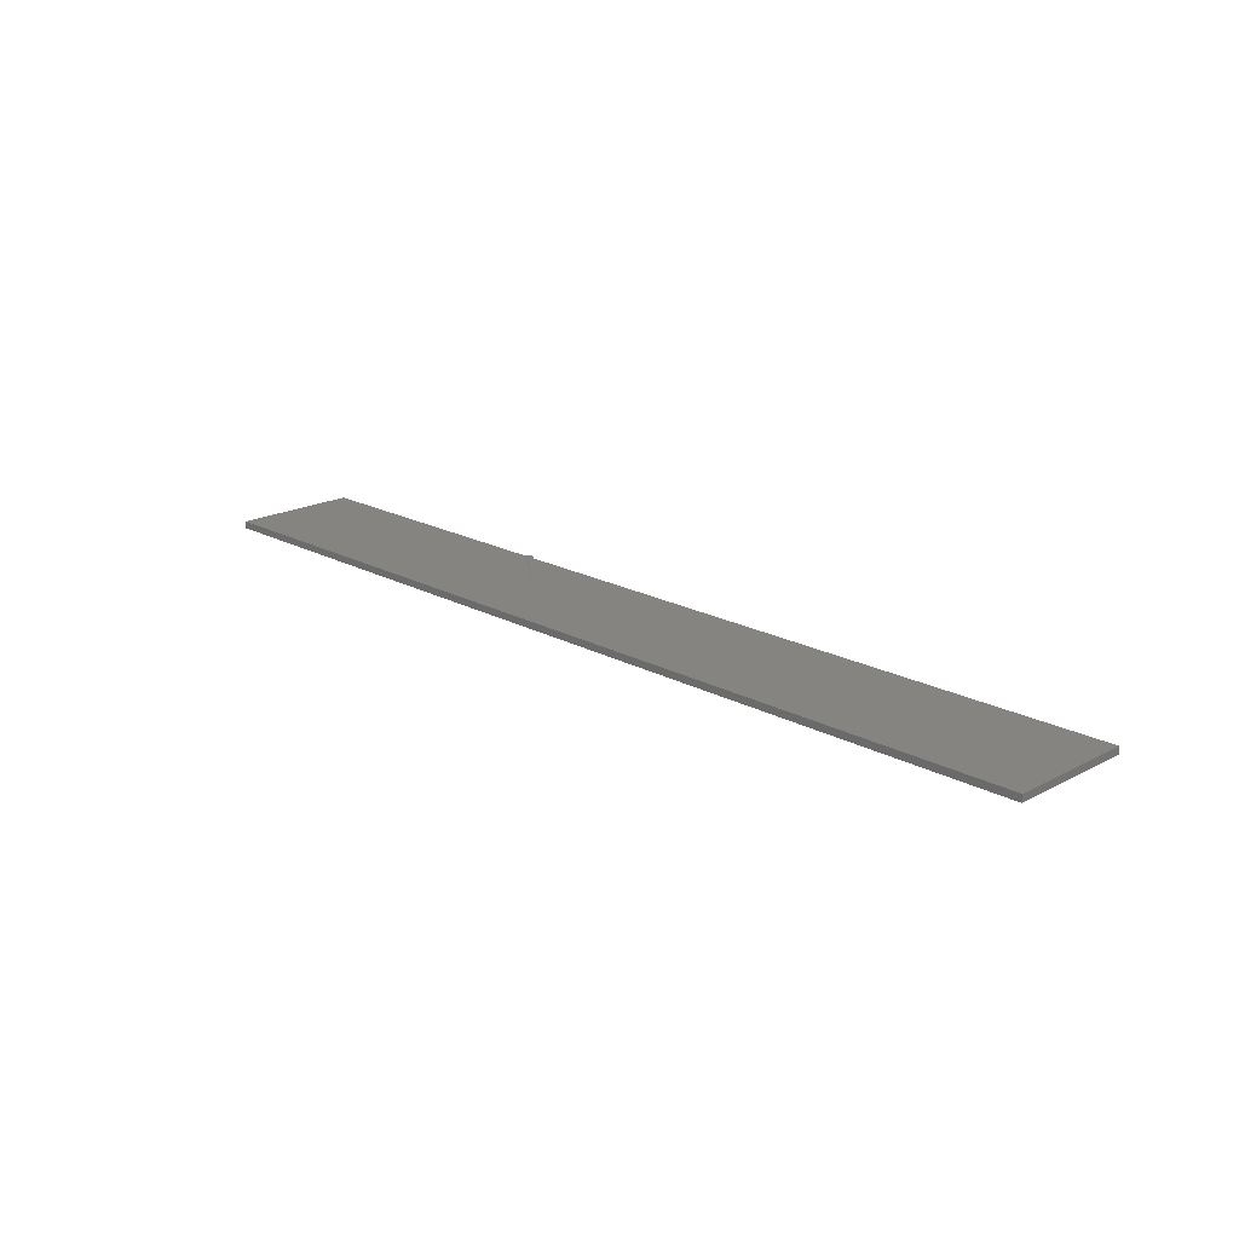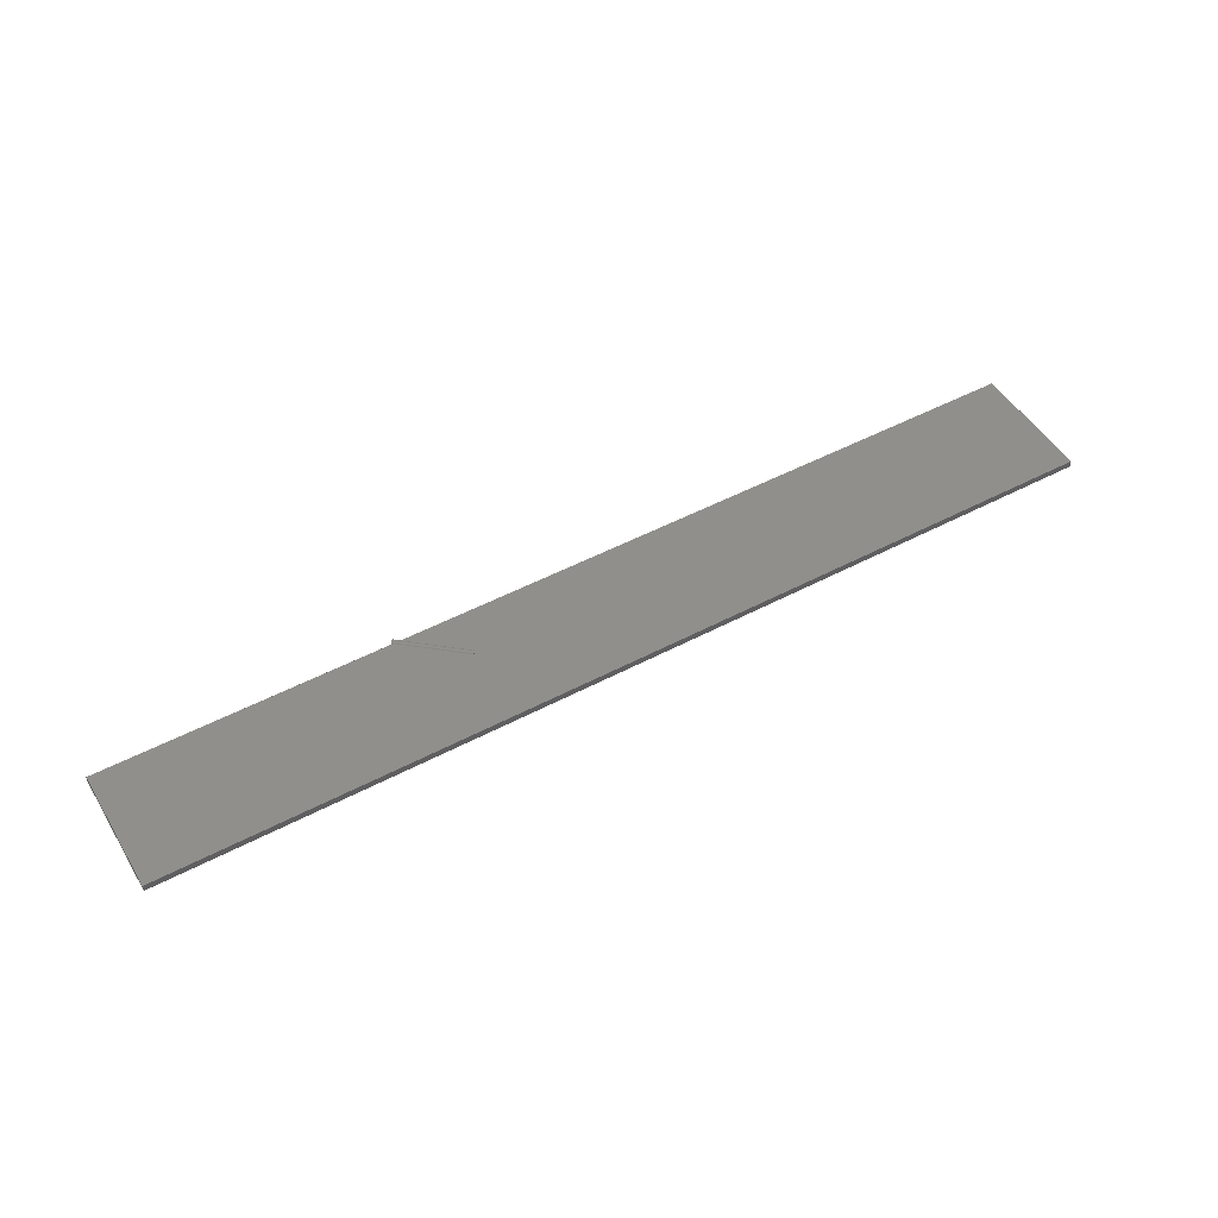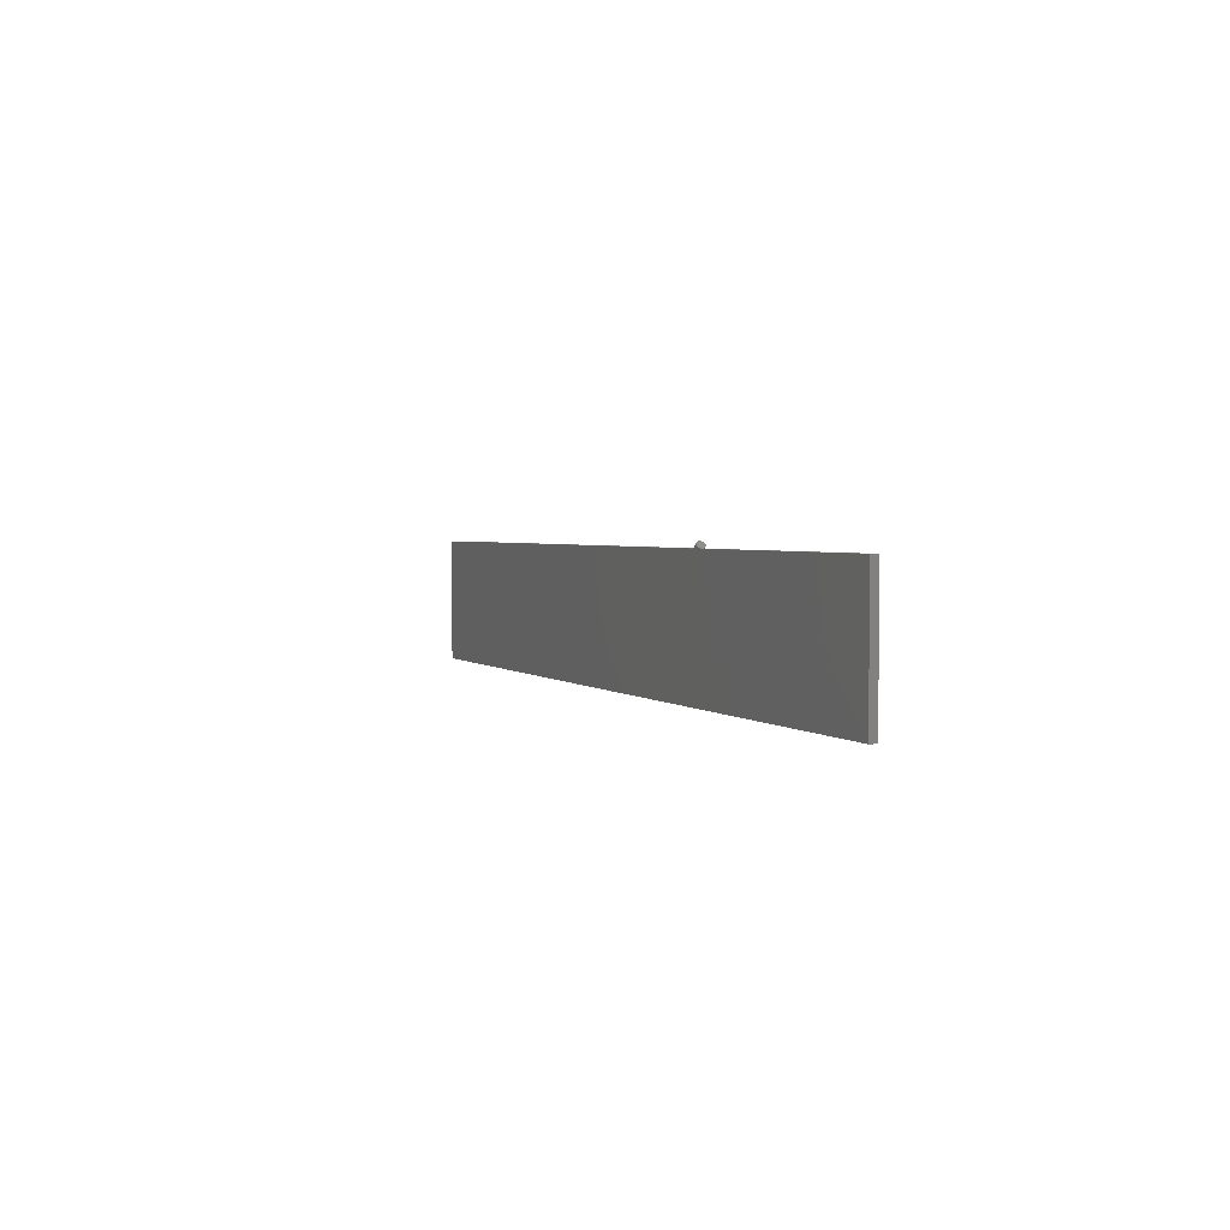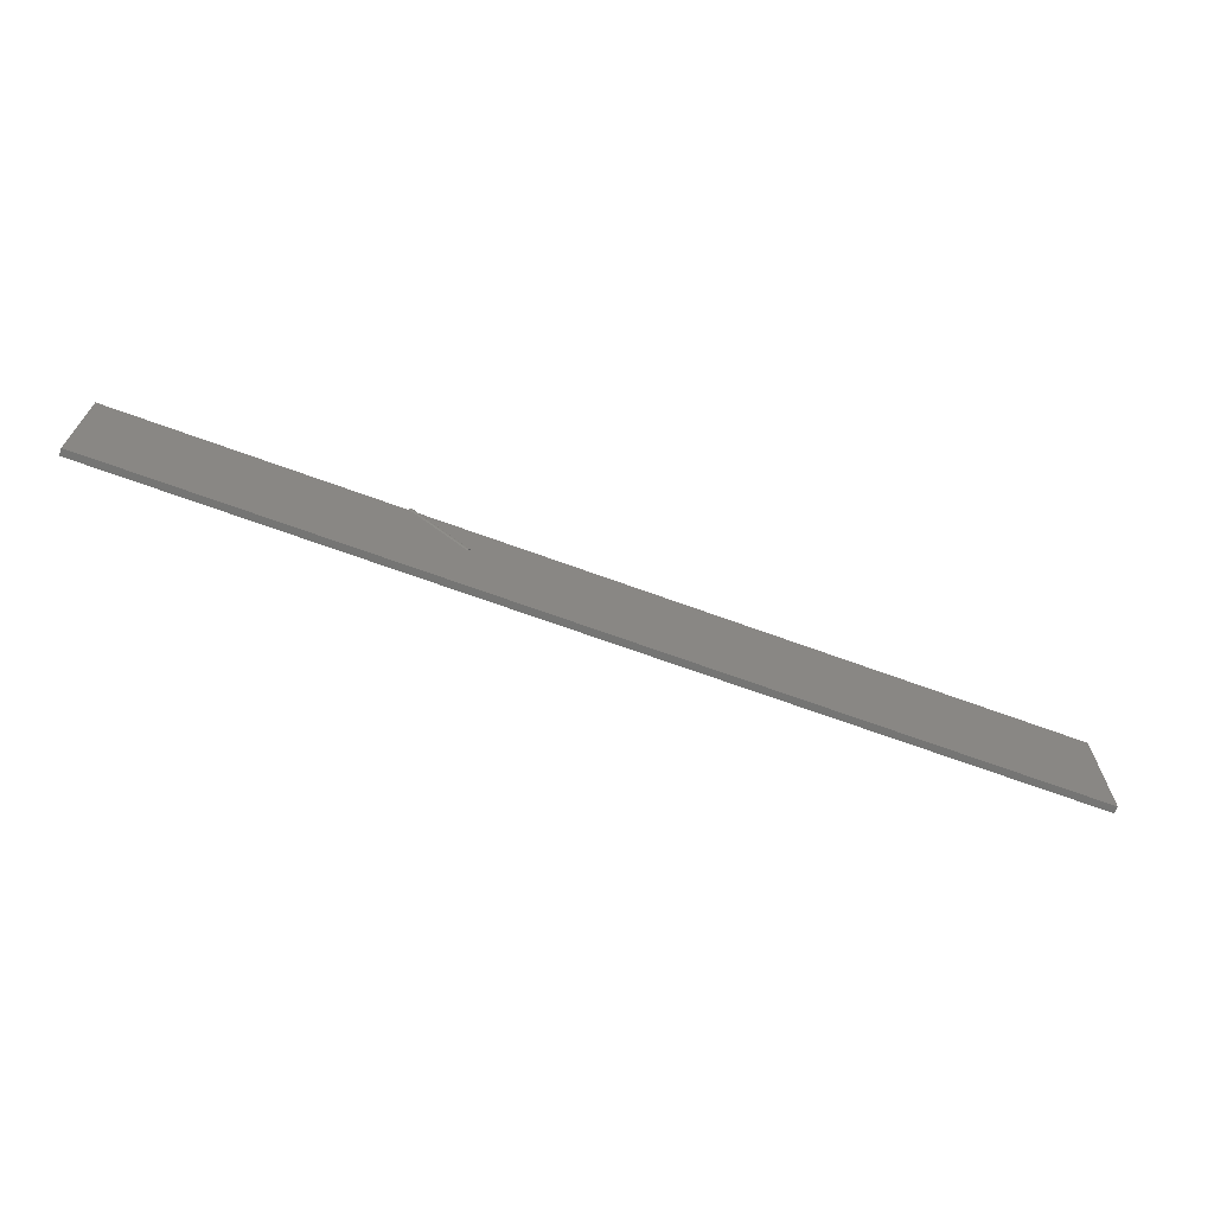
<metadata>
{"format":"stl","ext":"stl","renderer":"f3d","projection":"perspective","resolution":1024,"background":"white","views":[{"elev":19.4,"azim":45.3,"up":"+Z"},{"elev":49.7,"azim":-30.3,"up":"+Z"},{"elev":2.5,"azim":-111.0,"up":"+Y"},{"elev":-67.3,"azim":-20.3,"up":"+Y"}]}
</metadata>
<code>
# stl→obj: 256 verts, 504 faces
v -2 0.395 0
v 4 0.395 0
v 4 -0.395 0
v -2 -0.395 0
v -2 0.395 0.045
v 4 0.395 0.045
v 4 -0.395 0.045
v -2 -0.395 0.045
v 0.188 0.1171 0
v 0.1751 0.1018 0
v -0.1751 0.4218 0
v -0.188 0.4065 0
v 0.188 0.1171 0.002087
v -0.1751 0.4218 0.002087
v 0.173 0.09922 0.003861
v 0.1124 0.1499 0.003919
v 0.1751 0.1018 0.002087
v 0.05188 0.2007 0.003919
v -0.008638 0.2515 0.003919
v -0.01064 0.2491 0.006263
v -0.07116 0.2999 0.006263
v -0.0729 0.2978 0.009062
v -0.1334 0.3486 0.009062
v -0.1349 0.3469 0.01225
v -0.1952 0.3978 0.01188
v -0.1963 0.3965 0.01524
v -0.136 0.3456 0.01574
v -0.1971 0.3956 0.01883
v -0.1367 0.3447 0.01946
v -0.1975 0.3951 0.02256
v -0.1371 0.3442 0.02332
v -0.1976 0.395 0.02635
v -0.137 0.3443 0.02722
v -0.1973 0.3954 0.03011
v -0.1366 0.3448 0.03106
v -0.1966 0.3962 0.03375
v -0.1358 0.3457 0.03475
v -0.1956 0.3974 0.03719
v -0.1347 0.3471 0.03821
v -0.1942 0.399 0.04034
v -0.1332 0.3489 0.04135
v -0.1926 0.401 0.04315
v -0.1314 0.351 0.04409
v -0.1907 0.4032 0.04554
v -0.1294 0.3534 0.04637
v -0.1886 0.4057 0.04746
v -0.1271 0.3561 0.04812
v -0.1864 0.4084 0.04886
v -0.1248 0.3589 0.04932
v -0.184 0.4112 0.04971
v -0.1223 0.3619 0.04992
v -0.1816 0.4141 0.05
v -0.1198 0.3648 0.04992
v -0.1791 0.417 0.04971
v -0.1173 0.3678 0.04932
v -0.1768 0.4198 0.04886
v -0.1149 0.3706 0.04812
v -0.1745 0.4225 0.04746
v -0.1127 0.3733 0.04637
v -0.1724 0.425 0.04554
v -0.1107 0.3757 0.04409
v -0.1705 0.4273 0.04315
v -0.1089 0.3778 0.04135
v -0.1689 0.4292 0.04034
v -0.1074 0.3796 0.03821
v -0.1675 0.4308 0.03719
v -0.1062 0.381 0.03475
v -0.1665 0.4321 0.03375
v -0.1054 0.3819 0.03106
v -0.1658 0.4329 0.03011
v -0.105 0.3824 0.02722
v -0.1655 0.4332 0.02635
v -0.105 0.3825 0.02332
v -0.1656 0.4332 0.02256
v -0.1054 0.382 0.01946
v -0.166 0.4327 0.01883
v -0.1061 0.3811 0.01574
v -0.1668 0.4318 0.01524
v -0.1072 0.3798 0.01225
v -0.1679 0.4304 0.01188
v -0.1087 0.3781 0.009062
v -0.1693 0.4287 0.008813
v -0.1104 0.376 0.006263
v -0.171 0.4267 0.00612
v -0.1124 0.3736 0.003919
v -0.173 0.4243 0.003861
v -0.05188 0.3229 0.003919
v 0.008638 0.2721 0.003919
v 0.01064 0.2745 0.006263
v 0.07116 0.2237 0.006263
v 0.0729 0.2258 0.009062
v 0.1334 0.175 0.009062
v 0.1349 0.1767 0.01225
v 0.1952 0.1257 0.01188
v 0.1963 0.1271 0.01524
v 0.136 0.178 0.01574
v 0.1971 0.128 0.01883
v 0.1367 0.1789 0.01946
v 0.1975 0.1285 0.02256
v 0.1371 0.1793 0.02332
v 0.1976 0.1286 0.02635
v 0.137 0.1793 0.02722
v 0.1973 0.1282 0.03011
v 0.1366 0.1788 0.03106
v 0.1966 0.1274 0.03375
v 0.1358 0.1779 0.03475
v 0.1956 0.1262 0.03719
v 0.1347 0.1765 0.03821
v 0.1942 0.1246 0.04034
v 0.1332 0.1747 0.04135
v 0.1926 0.1226 0.04315
v 0.1314 0.1726 0.04409
v 0.1907 0.1204 0.04554
v 0.1294 0.1702 0.04637
v 0.1886 0.1179 0.04746
v 0.1271 0.1675 0.04812
v 0.1864 0.1152 0.04886
v 0.1248 0.1647 0.04932
v 0.184 0.1123 0.04971
v 0.1223 0.1617 0.04992
v 0.1816 0.1094 0.05
v 0.1198 0.1587 0.04992
v 0.1791 0.1065 0.04971
v 0.1173 0.1558 0.04932
v 0.1768 0.1037 0.04886
v 0.1149 0.1529 0.04812
v 0.1745 0.101 0.04746
v 0.1127 0.1503 0.04637
v 0.1724 0.09852 0.04554
v 0.1107 0.1479 0.04409
v 0.1705 0.09627 0.04315
v 0.1089 0.1457 0.04135
v 0.1689 0.09432 0.04034
v 0.1074 0.144 0.03821
v 0.1675 0.09272 0.03719
v 0.1062 0.1426 0.03475
v 0.1665 0.0915 0.03375
v 0.1054 0.1416 0.03106
v 0.1658 0.09069 0.03011
v 0.105 0.1411 0.02722
v 0.1655 0.09032 0.02635
v 0.105 0.1411 0.02332
v 0.1656 0.09038 0.02256
v 0.1054 0.1415 0.01946
v 0.166 0.09088 0.01883
v 0.1061 0.1424 0.01574
v 0.1668 0.09181 0.01524
v 0.1072 0.1437 0.01225
v 0.1679 0.09314 0.01188
v 0.1087 0.1455 0.009062
v 0.1693 0.09485 0.008813
v 0.1104 0.1475 0.006263
v 0.171 0.09689 0.00612
v 0.1938 0.124 0.008813
v 0.1317 0.1729 0.006263
v 0.06916 0.2213 0.003919
v 0.1921 0.122 0.00612
v 0.1297 0.1705 0.003919
v 0.1901 0.1197 0.003861
v -0.1938 0.3995 0.008813
v -0.1317 0.3507 0.006263
v -0.06916 0.3023 0.003919
v -0.1921 0.4016 0.00612
v -0.1297 0.353 0.003919
v -0.1901 0.4039 0.003861
v -0.188 0.4065 0.002087
v 0.04988 0.1983 0.006263
v 0.04814 0.1962 0.009062
v 0.0467 0.1945 0.01225
v 0.04559 0.1932 0.01574
v 0.04485 0.1923 0.01946
v 0.04448 0.1919 0.02332
v 0.04451 0.1919 0.02722
v 0.04493 0.1924 0.03106
v 0.04572 0.1934 0.03475
v 0.04688 0.1947 0.03821
v 0.04836 0.1965 0.04135
v 0.05014 0.1986 0.04409
v 0.05217 0.2011 0.04637
v 0.05441 0.2037 0.04812
v 0.05679 0.2066 0.04932
v 0.05926 0.2095 0.04992
v 0.06177 0.2125 0.04992
v 0.06424 0.2154 0.04932
v 0.06663 0.2183 0.04812
v 0.06886 0.2209 0.04637
v 0.07089 0.2234 0.04409
v 0.07268 0.2255 0.04135
v 0.07416 0.2273 0.03821
v 0.07531 0.2286 0.03475
v 0.07611 0.2296 0.03106
v 0.07652 0.2301 0.02722
v 0.07655 0.2301 0.02332
v 0.07619 0.2297 0.01946
v 0.07544 0.2288 0.01574
v 0.07434 0.2275 0.01225
v -0.01238 0.247 0.009062
v -0.07434 0.2961 0.01225
v -0.01382 0.2453 0.01225
v -0.01493 0.244 0.01574
v -0.01567 0.2431 0.01946
v -0.01603 0.2427 0.02332
v -0.01601 0.2427 0.02722
v -0.01559 0.2432 0.03106
v -0.0148 0.2441 0.03475
v -0.01364 0.2455 0.03821
v -0.01216 0.2473 0.04135
v -0.01038 0.2494 0.04409
v -0.008345 0.2518 0.04637
v -0.00611 0.2545 0.04812
v -0.003726 0.2573 0.04932
v -0.001252 0.2603 0.04992
v 0.001252 0.2633 0.04992
v 0.003726 0.2662 0.04932
v 0.00611 0.2691 0.04812
v 0.008345 0.2717 0.04637
v 0.01038 0.2741 0.04409
v 0.01216 0.2763 0.04135
v 0.01364 0.278 0.03821
v 0.0148 0.2794 0.03475
v 0.01559 0.2804 0.03106
v 0.01601 0.2809 0.02722
v 0.01603 0.2809 0.02332
v 0.01567 0.2805 0.01946
v 0.01493 0.2796 0.01574
v 0.01382 0.2783 0.01225
v 0.01238 0.2765 0.009062
v -0.07544 0.2948 0.01574
v -0.07619 0.2939 0.01946
v -0.07655 0.2935 0.02332
v -0.07652 0.2935 0.02722
v -0.07611 0.294 0.03106
v -0.07531 0.2949 0.03475
v -0.07416 0.2963 0.03821
v -0.07268 0.2981 0.04135
v -0.07089 0.3002 0.04409
v -0.06886 0.3026 0.04637
v -0.06663 0.3053 0.04812
v -0.06424 0.3081 0.04932
v -0.06177 0.3111 0.04992
v -0.05926 0.3141 0.04992
v -0.05679 0.317 0.04932
v -0.05441 0.3198 0.04812
v -0.05217 0.3225 0.04637
v -0.05014 0.3249 0.04409
v -0.04836 0.3271 0.04135
v -0.04688 0.3288 0.03821
v -0.04572 0.3302 0.03475
v -0.04493 0.3311 0.03106
v -0.04451 0.3316 0.02722
v -0.04448 0.3317 0.02332
v -0.04485 0.3312 0.01946
v -0.04559 0.3304 0.01574
v -0.0467 0.329 0.01225
v -0.04814 0.3273 0.009062
v -0.04988 0.3252 0.006263
f 1 2 3
f 1 3 4
f 1 5 6
f 1 6 2
f 3 7 8
f 3 8 4
f 2 6 7
f 2 7 3
f 4 8 5
f 4 5 1
f 6 5 8
f 6 8 7
f 9 10 11
f 11 10 12
f 13 9 14
f 14 9 11
f 15 16 17
f 17 16 18
f 17 18 19
f 19 18 20
f 19 20 21
f 21 20 22
f 21 22 23
f 23 22 24
f 23 24 25
f 25 24 26
f 26 24 27
f 26 27 28
f 28 27 29
f 28 29 30
f 30 29 31
f 30 31 32
f 32 31 33
f 32 33 34
f 34 33 35
f 34 35 36
f 36 35 37
f 36 37 38
f 38 37 39
f 38 39 40
f 40 39 41
f 40 41 42
f 42 41 43
f 42 43 44
f 44 43 45
f 44 45 46
f 46 45 47
f 46 47 48
f 48 47 49
f 48 49 50
f 50 49 51
f 50 51 52
f 52 51 53
f 52 53 54
f 54 53 55
f 54 55 56
f 56 55 57
f 56 57 58
f 58 57 59
f 58 59 60
f 60 59 61
f 60 61 62
f 62 61 63
f 62 63 64
f 64 63 65
f 64 65 66
f 66 65 67
f 66 67 68
f 68 67 69
f 68 69 70
f 70 69 71
f 70 71 72
f 72 71 73
f 72 73 74
f 74 73 75
f 74 75 76
f 76 75 77
f 76 77 78
f 78 77 79
f 78 79 80
f 80 79 81
f 80 81 82
f 82 81 83
f 82 83 84
f 84 83 85
f 84 85 86
f 86 85 14
f 14 85 87
f 14 87 88
f 88 87 89
f 88 89 90
f 90 89 91
f 90 91 92
f 92 91 93
f 92 93 94
f 94 93 95
f 95 93 96
f 95 96 97
f 97 96 98
f 97 98 99
f 99 98 100
f 99 100 101
f 101 100 102
f 101 102 103
f 103 102 104
f 103 104 105
f 105 104 106
f 105 106 107
f 107 106 108
f 107 108 109
f 109 108 110
f 109 110 111
f 111 110 112
f 111 112 113
f 113 112 114
f 113 114 115
f 115 114 116
f 115 116 117
f 117 116 118
f 117 118 119
f 119 118 120
f 119 120 121
f 121 120 122
f 121 122 123
f 123 122 124
f 123 124 125
f 125 124 126
f 125 126 127
f 127 126 128
f 127 128 129
f 129 128 130
f 129 130 131
f 131 130 132
f 131 132 133
f 133 132 134
f 133 134 135
f 135 134 136
f 135 136 137
f 137 136 138
f 137 138 139
f 139 138 140
f 139 140 141
f 141 140 142
f 141 142 143
f 143 142 144
f 143 144 145
f 145 144 146
f 145 146 147
f 147 146 148
f 147 148 149
f 149 148 150
f 149 150 151
f 151 150 152
f 151 152 153
f 153 152 16
f 153 16 15
f 94 154 92
f 92 154 155
f 92 155 90
f 90 155 156
f 90 156 88
f 88 156 14
f 154 157 155
f 155 157 158
f 155 158 156
f 156 158 14
f 157 159 158
f 158 159 14
f 159 13 14
f 25 160 23
f 23 160 161
f 23 161 21
f 21 161 162
f 21 162 19
f 19 162 17
f 160 163 161
f 161 163 164
f 161 164 162
f 162 164 17
f 163 165 164
f 164 165 17
f 165 166 17
f 18 16 167
f 167 16 152
f 167 152 168
f 168 152 150
f 168 150 169
f 169 150 148
f 169 148 170
f 170 148 146
f 170 146 171
f 171 146 144
f 171 144 172
f 172 144 142
f 172 142 173
f 173 142 140
f 173 140 174
f 174 140 138
f 174 138 175
f 175 138 136
f 175 136 176
f 176 136 134
f 176 134 177
f 177 134 132
f 177 132 178
f 178 132 130
f 178 130 179
f 179 130 128
f 179 128 180
f 180 128 126
f 180 126 181
f 181 126 124
f 181 124 182
f 182 124 122
f 182 122 183
f 183 122 120
f 183 120 184
f 184 120 118
f 184 118 185
f 185 118 116
f 185 116 186
f 186 116 114
f 186 114 187
f 187 114 112
f 187 112 188
f 188 112 110
f 188 110 189
f 189 110 108
f 189 108 190
f 190 108 106
f 190 106 191
f 191 106 104
f 191 104 192
f 192 104 102
f 192 102 193
f 193 102 100
f 193 100 194
f 194 100 98
f 194 98 195
f 195 98 96
f 195 96 196
f 196 96 93
f 196 93 91
f 18 167 20
f 20 167 197
f 20 197 22
f 22 197 198
f 22 198 24
f 24 198 27
f 197 167 168
f 197 168 199
f 199 168 169
f 199 169 200
f 200 169 170
f 200 170 201
f 201 170 171
f 201 171 202
f 202 171 172
f 202 172 203
f 203 172 173
f 203 173 204
f 204 173 174
f 204 174 205
f 205 174 175
f 205 175 206
f 206 175 176
f 206 176 207
f 207 176 177
f 207 177 208
f 208 177 178
f 208 178 209
f 209 178 179
f 209 179 210
f 210 179 180
f 210 180 211
f 211 180 181
f 211 181 212
f 212 181 182
f 212 182 213
f 213 182 183
f 213 183 214
f 214 183 184
f 214 184 215
f 215 184 185
f 215 185 216
f 216 185 186
f 216 186 217
f 217 186 187
f 217 187 218
f 218 187 188
f 218 188 219
f 219 188 189
f 219 189 220
f 220 189 190
f 220 190 221
f 221 190 191
f 221 191 222
f 222 191 192
f 222 192 223
f 223 192 193
f 223 193 224
f 224 193 194
f 224 194 225
f 225 194 195
f 225 195 226
f 226 195 196
f 226 196 227
f 227 196 91
f 227 91 89
f 197 199 198
f 198 199 228
f 198 228 27
f 27 228 29
f 228 199 200
f 228 200 229
f 229 200 201
f 229 201 230
f 230 201 202
f 230 202 231
f 231 202 203
f 231 203 232
f 232 203 204
f 232 204 233
f 233 204 205
f 233 205 234
f 234 205 206
f 234 206 235
f 235 206 207
f 235 207 236
f 236 207 208
f 236 208 237
f 237 208 209
f 237 209 238
f 238 209 210
f 238 210 239
f 239 210 211
f 239 211 240
f 240 211 212
f 240 212 241
f 241 212 213
f 241 213 242
f 242 213 214
f 242 214 243
f 243 214 215
f 243 215 244
f 244 215 216
f 244 216 245
f 245 216 217
f 245 217 246
f 246 217 218
f 246 218 247
f 247 218 219
f 247 219 248
f 248 219 220
f 248 220 249
f 249 220 221
f 249 221 250
f 250 221 222
f 250 222 251
f 251 222 223
f 251 223 252
f 252 223 224
f 252 224 253
f 253 224 225
f 253 225 254
f 254 225 226
f 254 226 255
f 255 226 227
f 255 227 256
f 256 227 89
f 256 89 87
f 31 29 229
f 229 29 228
f 31 229 230
f 33 31 230
f 33 230 231
f 35 33 231
f 35 231 232
f 37 35 232
f 37 232 233
f 39 37 233
f 39 233 234
f 41 39 234
f 41 234 235
f 43 41 235
f 43 235 236
f 45 43 236
f 45 236 237
f 47 45 237
f 47 237 238
f 49 47 238
f 49 238 239
f 51 49 239
f 51 239 240
f 53 51 240
f 53 240 241
f 55 53 241
f 55 241 242
f 57 55 242
f 57 242 243
f 59 57 243
f 59 243 244
f 61 59 244
f 61 244 245
f 63 61 245
f 63 245 246
f 65 63 246
f 65 246 247
f 67 65 247
f 67 247 248
f 69 67 248
f 69 248 249
f 71 69 249
f 71 249 250
f 73 71 250
f 73 250 251
f 75 73 251
f 75 251 252
f 77 75 252
f 77 252 253
f 79 77 253
f 79 253 254
f 81 79 254
f 81 254 255
f 83 81 255
f 83 255 256
f 85 83 256
f 85 256 87
f 10 17 12
f 12 17 166
f 12 166 11
f 11 166 14
f 14 166 86
f 86 166 84
f 84 166 82
f 82 166 80
f 80 166 78
f 78 166 76
f 76 166 74
f 74 166 72
f 72 166 70
f 70 166 68
f 68 166 66
f 66 166 64
f 64 166 62
f 62 166 60
f 60 166 58
f 58 166 56
f 56 166 165
f 56 165 163
f 163 160 56
f 56 160 25
f 56 25 26
f 26 28 56
f 56 28 30
f 56 30 32
f 32 34 56
f 56 34 54
f 54 34 36
f 54 36 38
f 38 40 54
f 54 40 42
f 54 42 44
f 44 46 54
f 54 46 48
f 54 48 50
f 50 52 54
f 10 9 17
f 17 9 13
f 17 13 159
f 159 157 17
f 17 157 154
f 17 154 94
f 94 95 17
f 17 95 97
f 17 97 99
f 99 101 17
f 17 101 103
f 17 103 105
f 105 107 17
f 17 107 109
f 17 109 111
f 111 113 17
f 17 113 115
f 17 115 117
f 119 139 117
f 117 139 141
f 117 141 143
f 121 123 119
f 119 123 125
f 119 125 127
f 127 129 119
f 119 129 131
f 119 131 133
f 133 135 119
f 119 135 137
f 119 137 139
f 143 145 117
f 117 145 147
f 117 147 149
f 149 151 117
f 117 151 153
f 117 153 15
f 15 17 117

</code>
